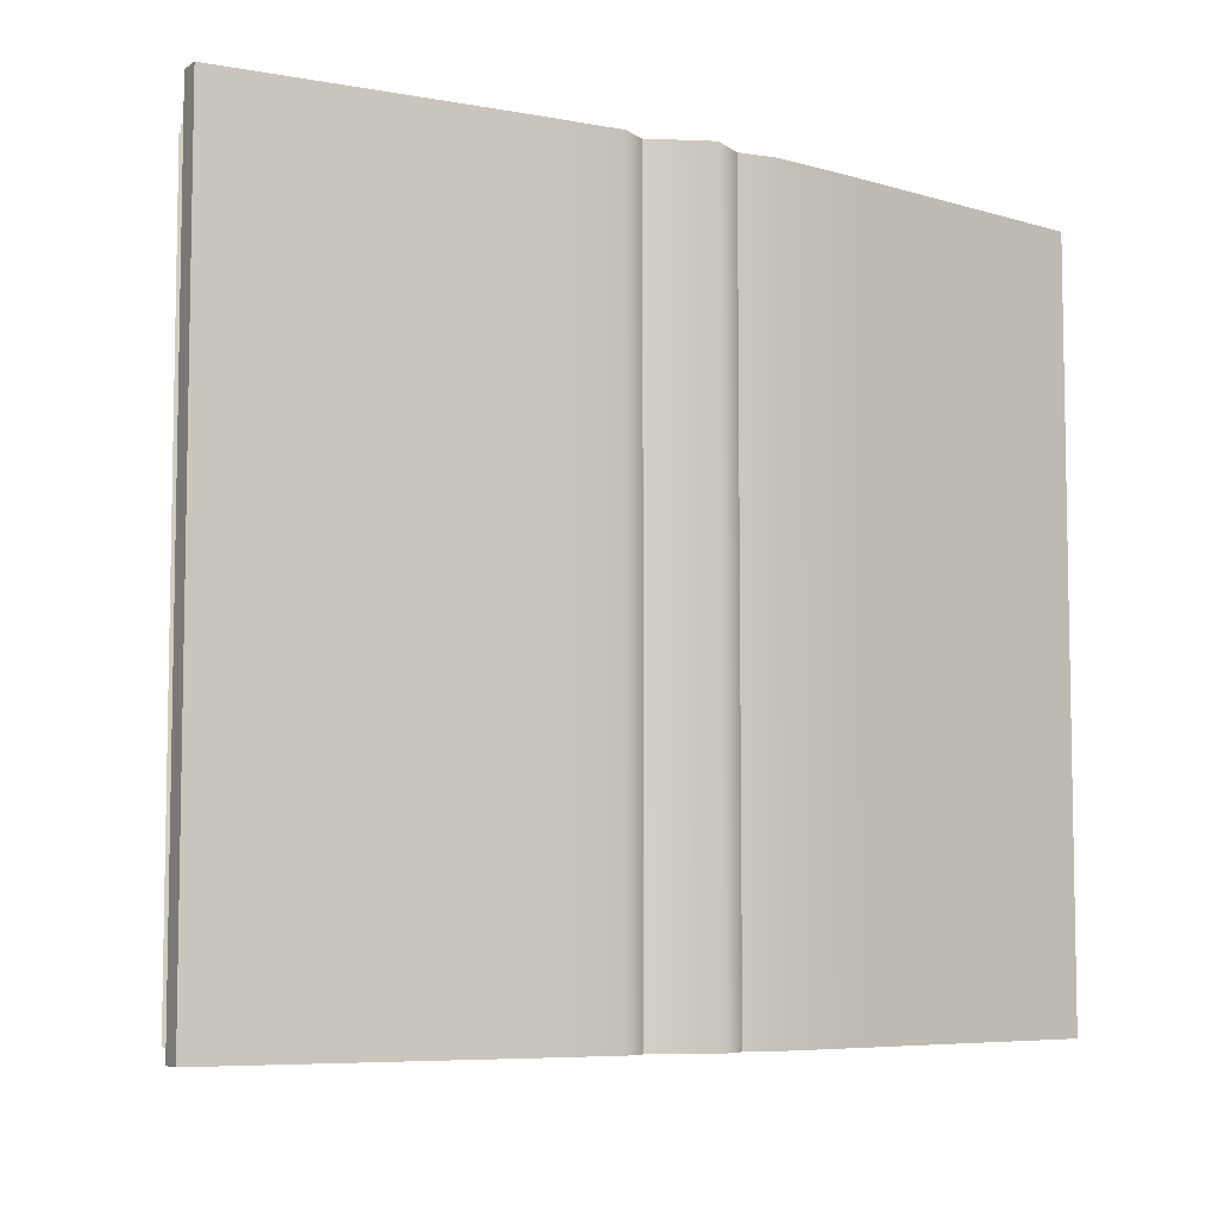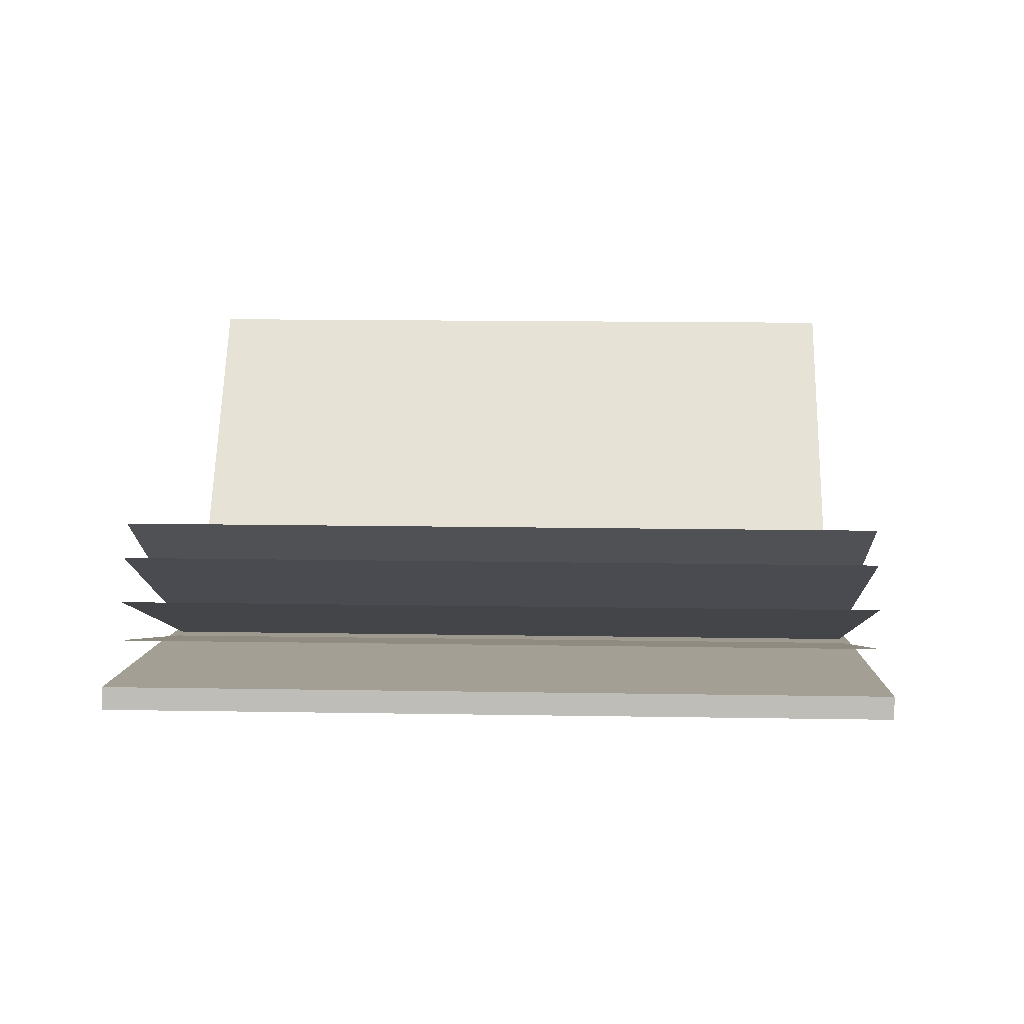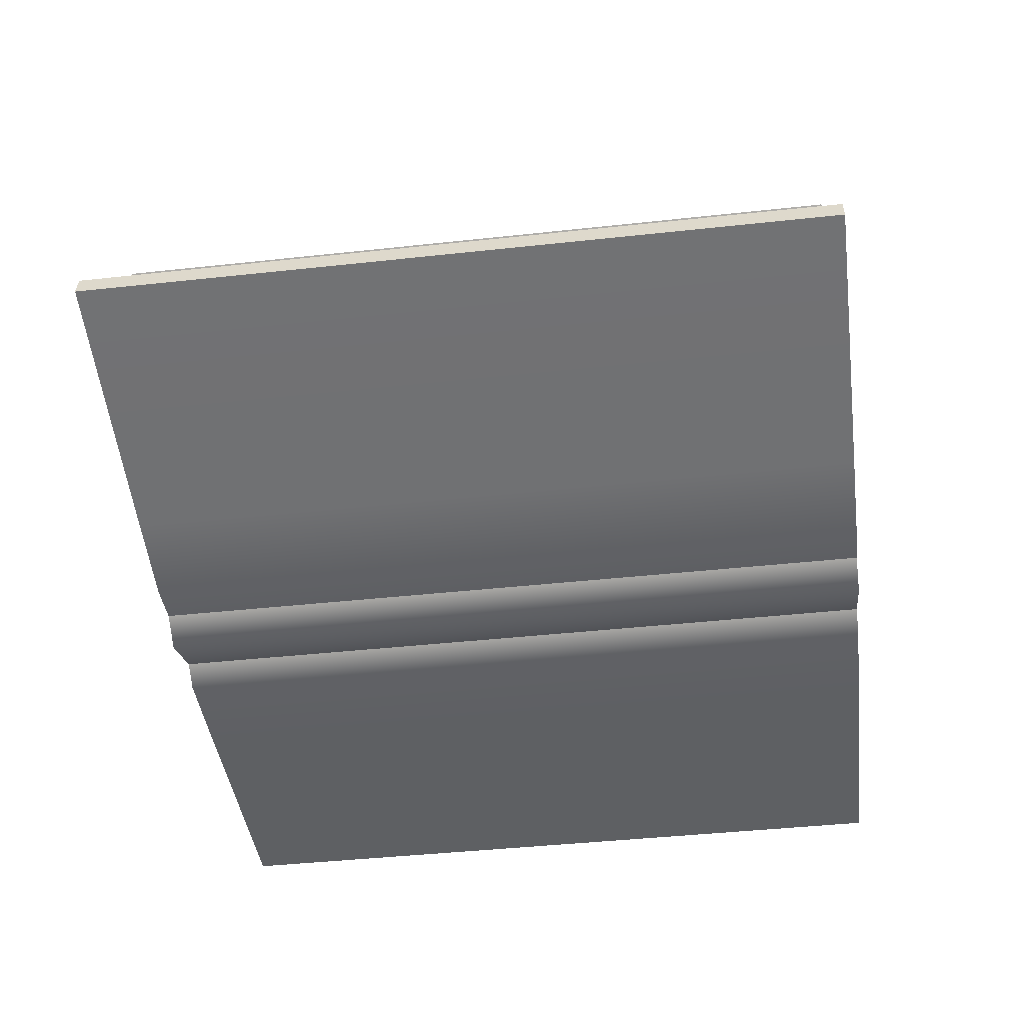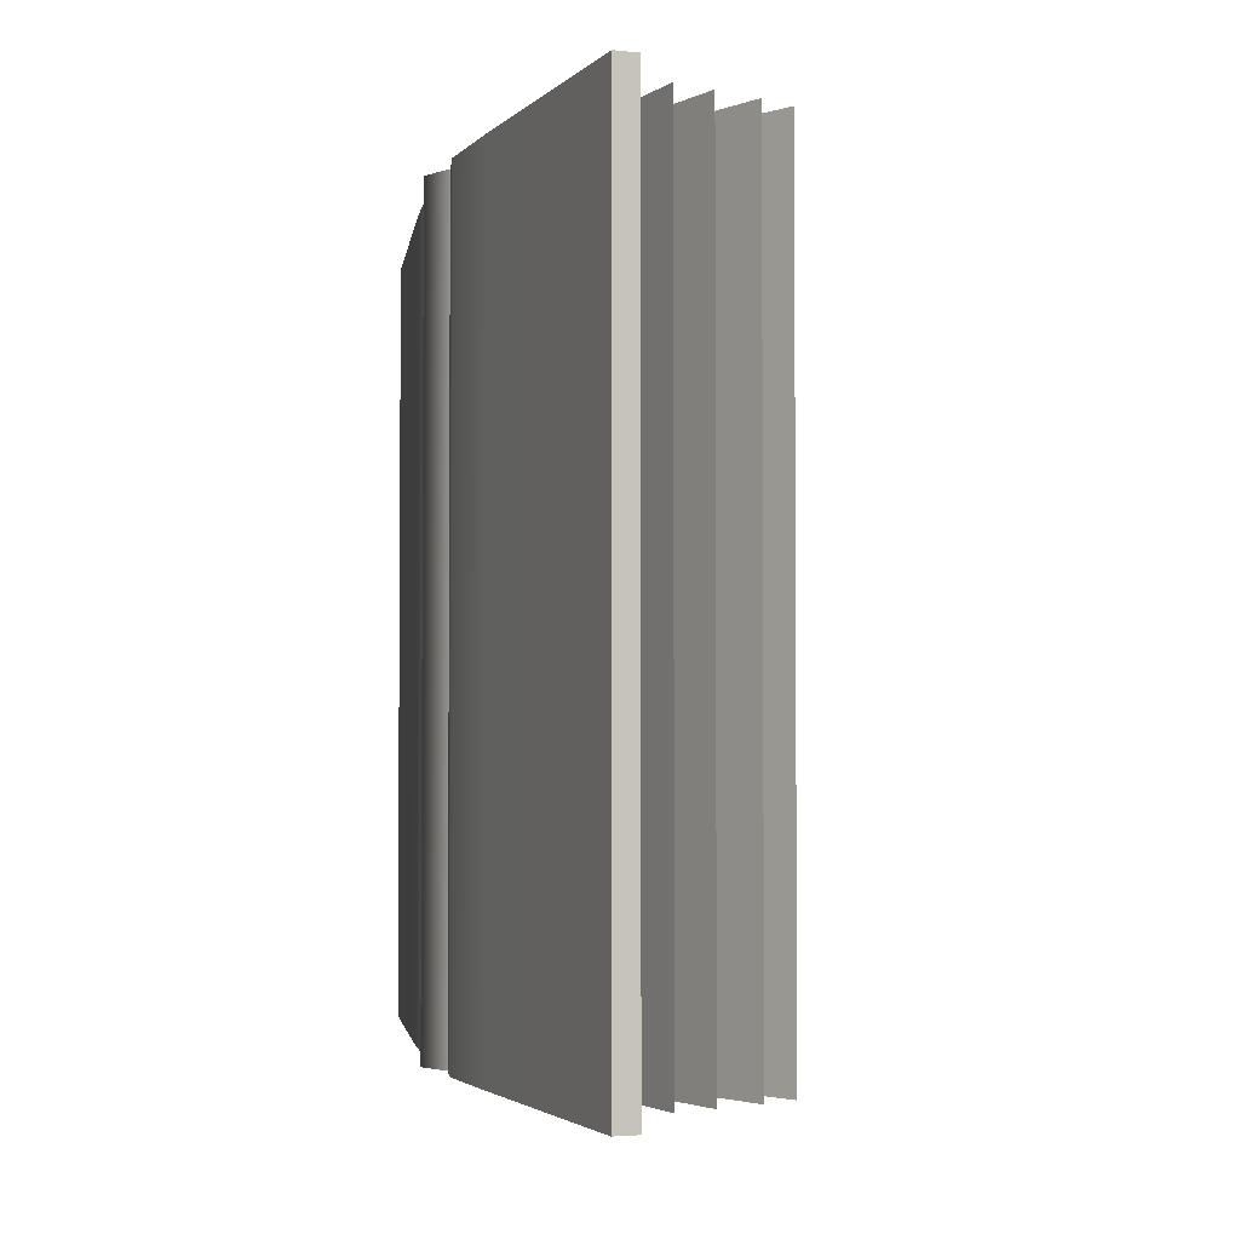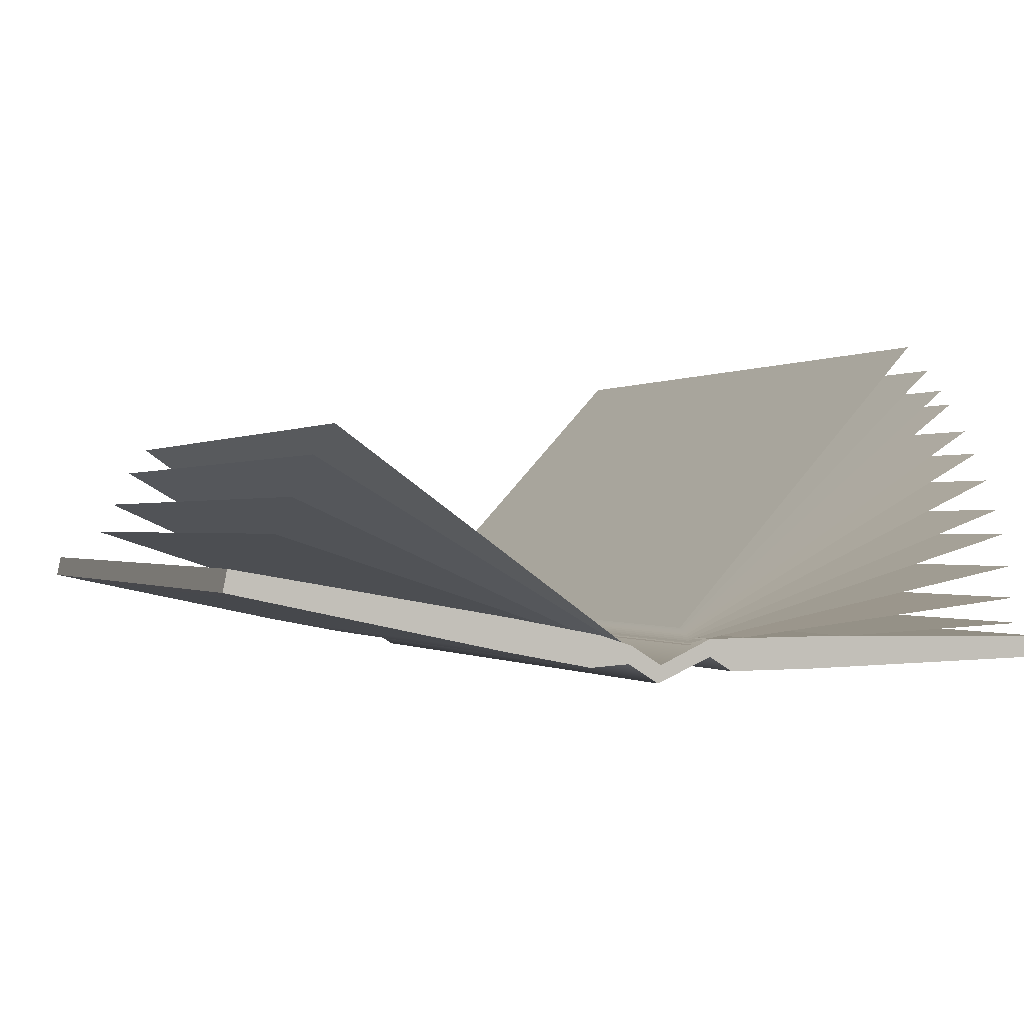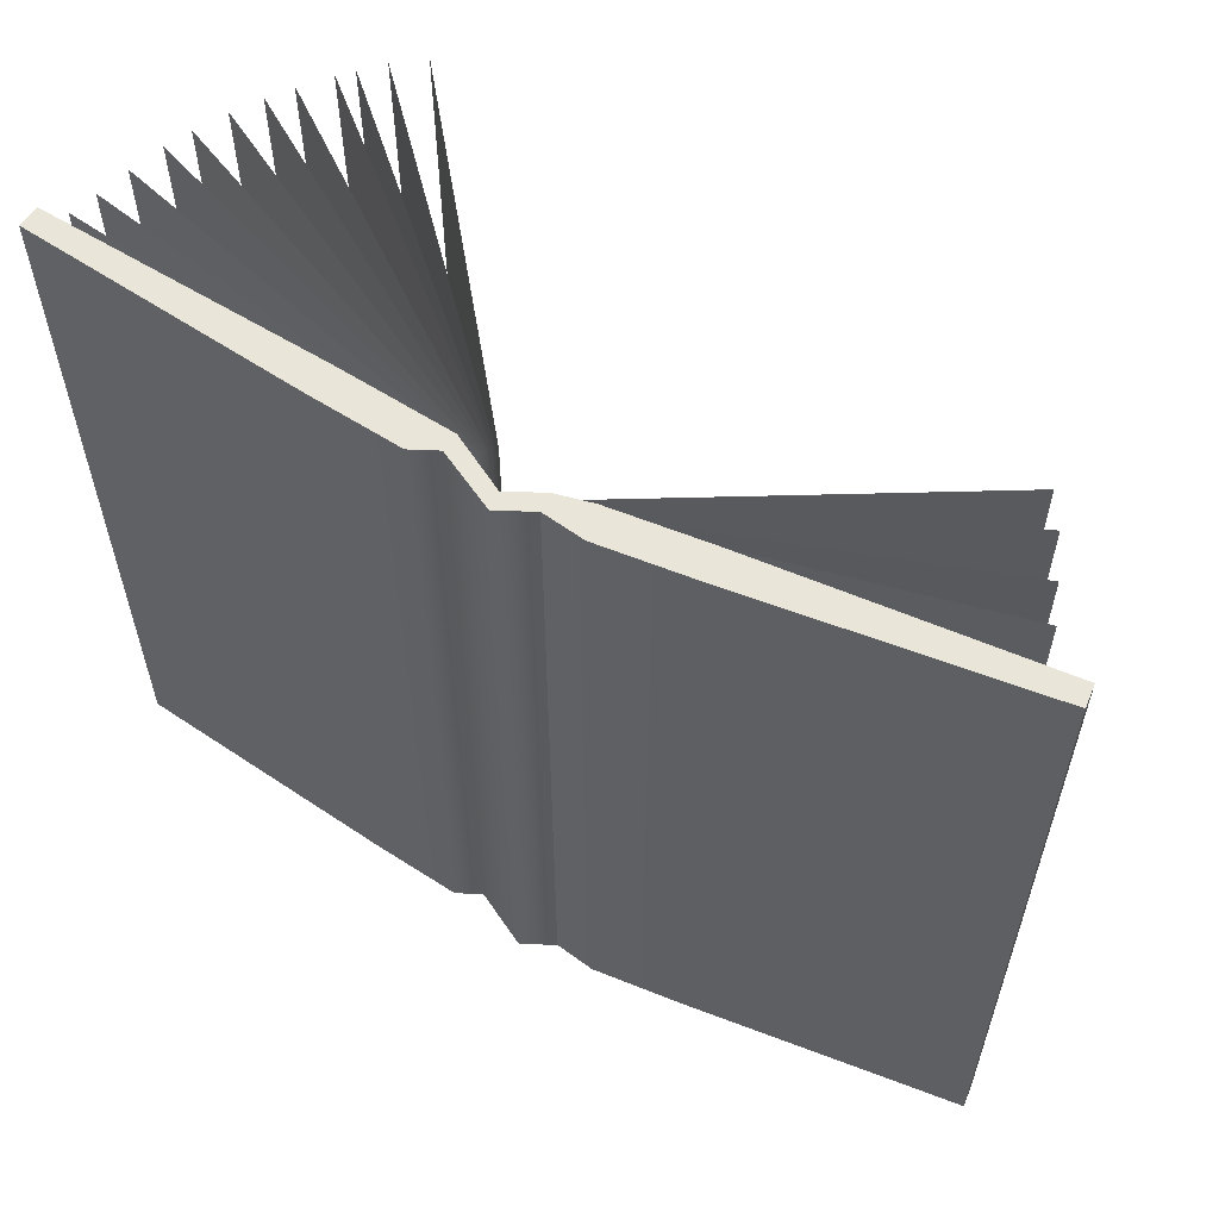
<metadata>
{"format":"obj","ext":"obj","renderer":"f3d","projection":"perspective","resolution":1024,"background":"white","views":[{"elev":-6.7,"azim":150.8,"up":"+Y"},{"elev":15.5,"azim":-88.0,"up":"+Z"},{"elev":-43.5,"azim":-82.7,"up":"+Z"},{"elev":-2.8,"azim":-98.9,"up":"+Y"},{"elev":-0.4,"azim":-23.6,"up":"+Z"},{"elev":58.5,"azim":-146.3,"up":"+Y"}]}
</metadata>
<code>
g default
v 0.02702 0.4777 0.1195
v 0.3065 0.4777 0.1967
v 0.3065 -0.06431 0.1967
v 0.02702 -0.06431 0.1195
v 0.02763 0.4777 0.1178
v 0.3126 0.4777 0.1716
v 0.3126 -0.06431 0.1716
v 0.02763 -0.06431 0.1178
v 0.02808 0.4777 0.1161
v 0.3164 0.4777 0.1469
v 0.3164 -0.06431 0.1469
v 0.02808 -0.06431 0.1161
v 0.03054 0.4777 0.1147
v 0.3203 0.4777 0.1271
v 0.3203 -0.06431 0.1271
v 0.03054 -0.06431 0.1147
v 0.02562 0.4777 0.1224
v 0.2912 0.4777 0.2389
v 0.2912 -0.06431 0.2389
v 0.02562 -0.06431 0.1224
v 0.02475 0.4777 0.1238
v 0.281 0.4777 0.2596
v 0.281 -0.06431 0.2596
v 0.02475 -0.06431 0.1238
v 0.02391 0.4777 0.1249
v 0.2709 0.4777 0.2769
v 0.2709 -0.06431 0.2769
v 0.02391 -0.06431 0.1249
v 0.02277 0.4777 0.1263
v 0.2569 0.4777 0.2975
v 0.2569 -0.06431 0.2975
v 0.02277 -0.06431 0.1263
v 0.01971 0.4777 0.1291
v 0.2181 0.4777 0.3406
v 0.2181 -0.06431 0.3406
v 0.01971 -0.06431 0.1291
v 0.02645 0.4777 0.1208
v 0.3005 0.4777 0.2157
v 0.3005 -0.06431 0.2157
v 0.02645 -0.06431 0.1208
v 0.02108 0.4777 0.128
v 0.2357 0.4777 0.3229
v 0.2357 -0.06431 0.3229
v 0.02108 -0.06431 0.128
v 0.02212 0.4777 0.127
v 0.2488 0.4777 0.3078
v 0.2488 -0.06431 0.3078
v 0.02212 -0.06431 0.127
v -0.01135 0.4777 0.1085
v -0.2872 0.4777 0.198
v -0.2872 -0.06431 0.198
v -0.01135 -0.06431 0.1085
v -0.0102 0.4777 0.1044
v -0.2749 0.4777 0.2228
v -0.2749 -0.06431 0.2228
v -0.0102 -0.06431 0.1044
v -0.008884 0.4777 0.1063
v -0.2599 0.4777 0.2515
v -0.2599 -0.06431 0.2515
v -0.008884 -0.06431 0.1063
v -0.007574 0.4777 0.1056
v -0.2444 0.4777 0.2729
v -0.2444 -0.06431 0.2729
v -0.007574 -0.06431 0.1056
v -0.02487 -0.07045 0.1042
v -0.02232 -0.07045 0.1173
v -0.02487 0.4839 0.1042
v -0.02232 0.4839 0.1173
v -0.3241 0.4839 0.1591
v -0.321 0.4839 0.175
v -0.3241 -0.07045 0.1591
v -0.321 -0.07045 0.175
v -0.04766 0.4839 0.1254
v -0.05553 0.4839 0.1024
v -0.05553 -0.07045 0.1024
v -0.04766 -0.07045 0.1254
v -0.1169 0.4839 0.139
v -0.1215 0.4839 0.1154
v -0.1215 -0.07045 0.1154
v -0.1169 -0.07045 0.139
v 0.04144 -0.07045 0.1076
v 0.04144 -0.07045 0.1209
v 0.04144 0.4839 0.1076
v 0.04144 0.4839 0.1209
v 0.3337 0.4839 0.1008
v 0.3337 0.4839 0.1169
v 0.3337 -0.07045 0.1008
v 0.3337 -0.07045 0.1169
v 0.05593 0.4839 0.1209
v 0.05923 0.4839 0.09681
v 0.05923 -0.07045 0.09681
v 0.05593 -0.07045 0.1209
v 0.1264 0.4839 0.1209
v 0.1264 0.4839 0.09681
v 0.1264 -0.07045 0.09681
v 0.1264 -0.07045 0.1209
v 0.000783 0.4839 0.1027
v -0.001775 0.4839 0.0897
v -0.001775 -0.07045 0.0897
v 0.000783 -0.07045 0.1027
g Book_Open1
f 1 4 3 2
f 5 8 7 6
f 9 12 11 10
f 13 16 15 14
f 17 20 19 18
f 21 24 23 22
f 25 28 27 26
f 29 32 31 30
f 33 36 35 34
f 37 40 39 38
f 41 44 43 42
f 45 48 47 46
f 49 50 51 52
f 53 54 55 56
f 57 58 59 60
f 61 62 63 64
f 67 74 73 68
f 69 71 72 70
f 75 65 66 76
f 66 68 73 76
f 75 74 67 65
f 74 78 77 73
f 79 78 74 75
f 79 75 76 80
f 73 77 80 76
f 78 69 70 77
f 71 69 78 79
f 71 79 80 72
f 77 70 72 80
f 83 84 89 90
f 85 86 88 87
f 91 92 82 81
f 82 92 89 84
f 91 81 83 90
f 90 89 93 94
f 95 91 90 94
f 95 96 92 91
f 89 92 96 93
f 94 93 86 85
f 87 95 94 85
f 87 88 96 95
f 93 96 88 86
f 65 67 98 99
f 67 68 97 98
f 66 65 99 100
f 68 66 100 97
f 98 97 84 83
f 99 98 83 81
f 100 99 81 82
f 97 100 82 84

</code>
